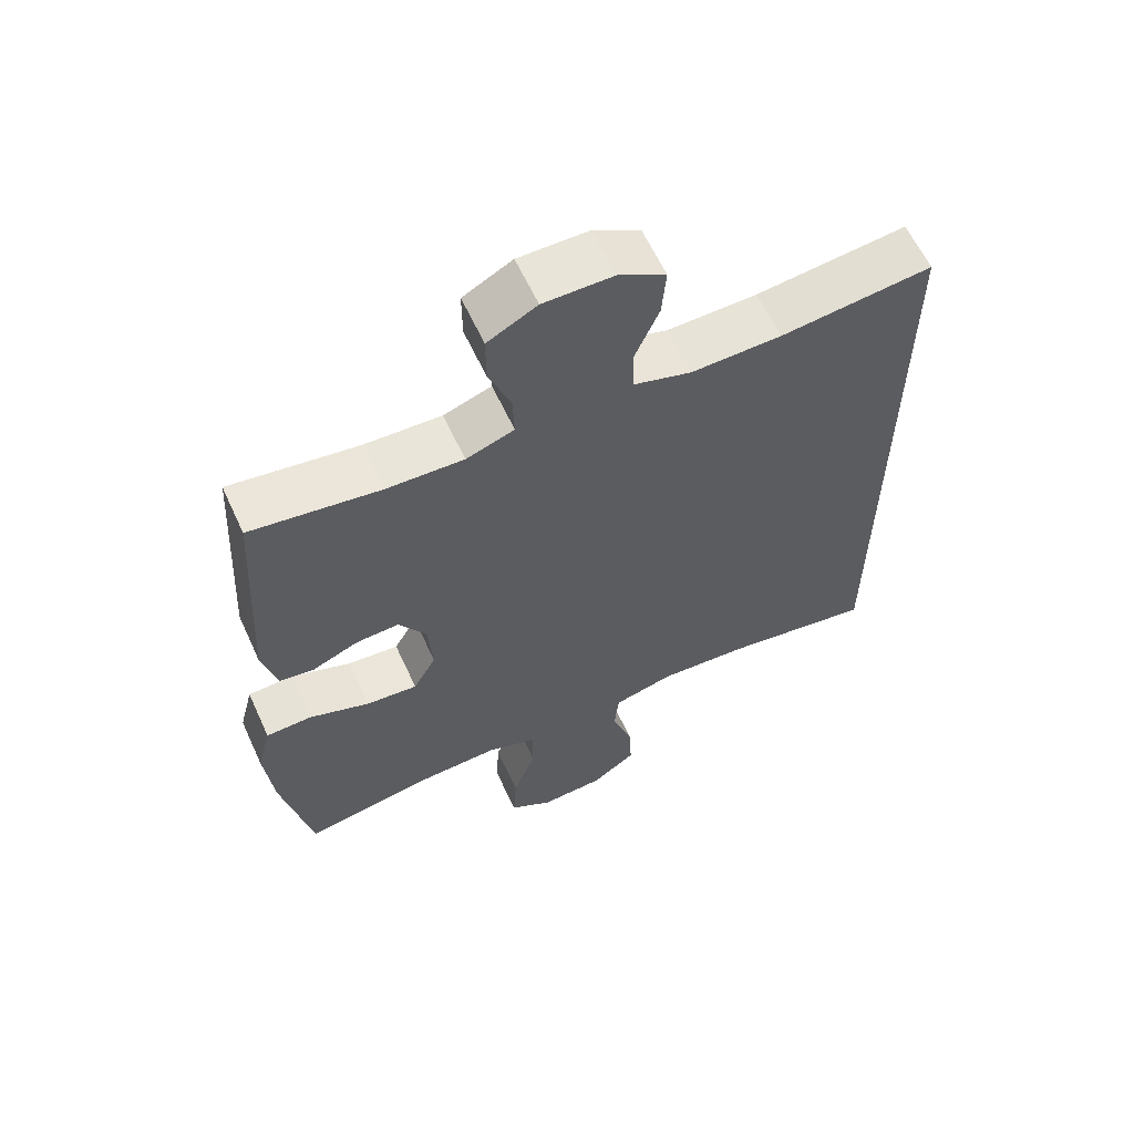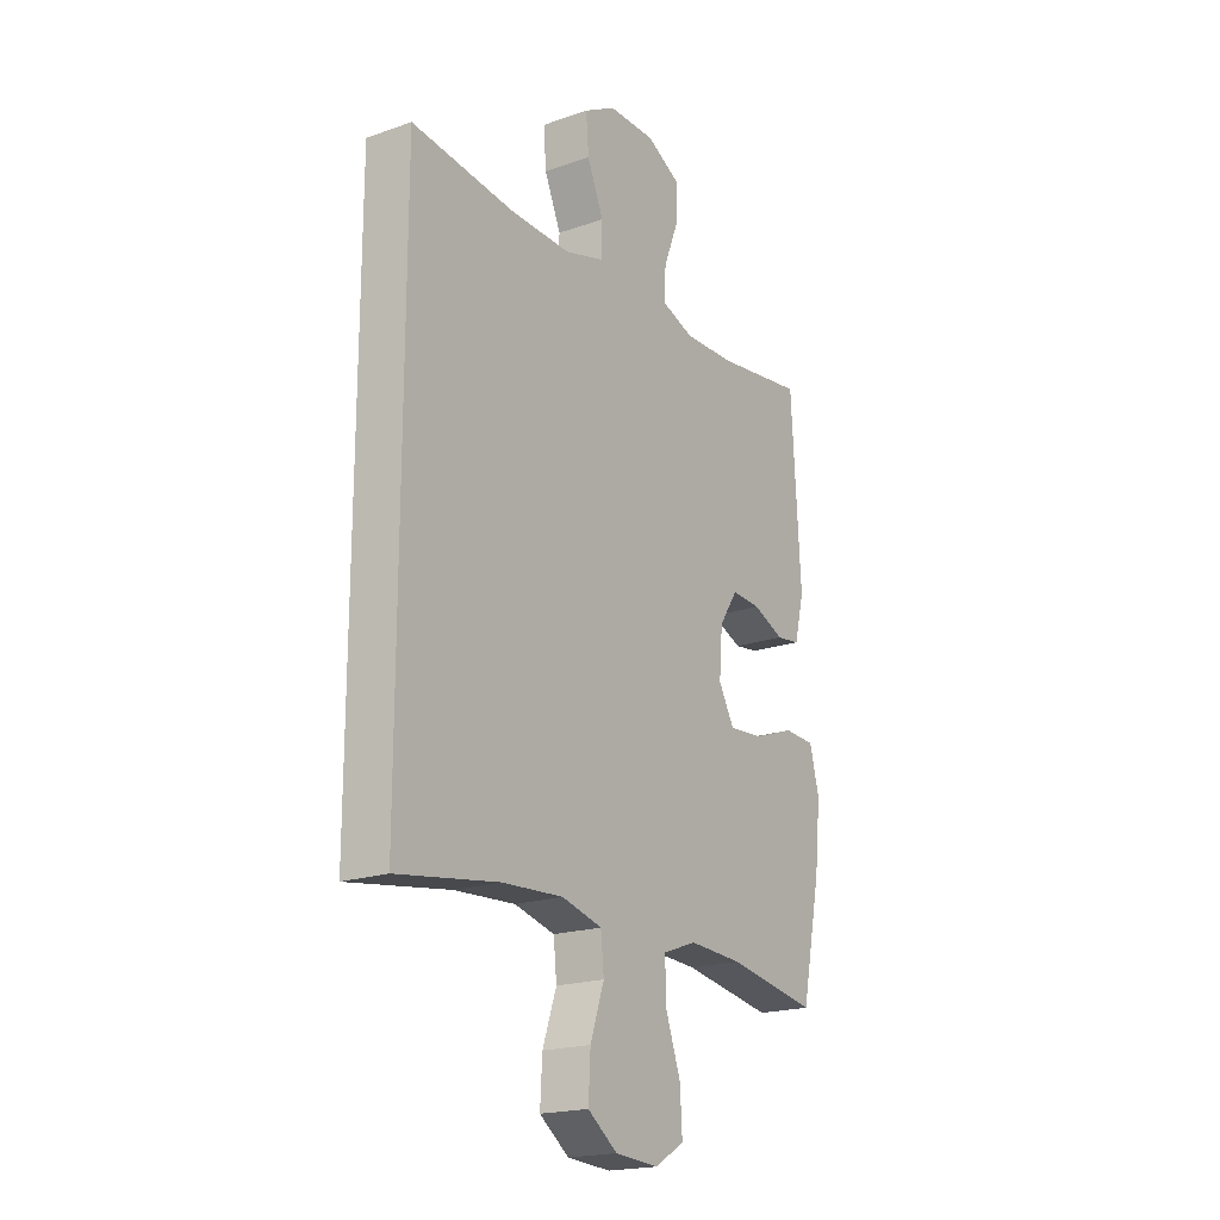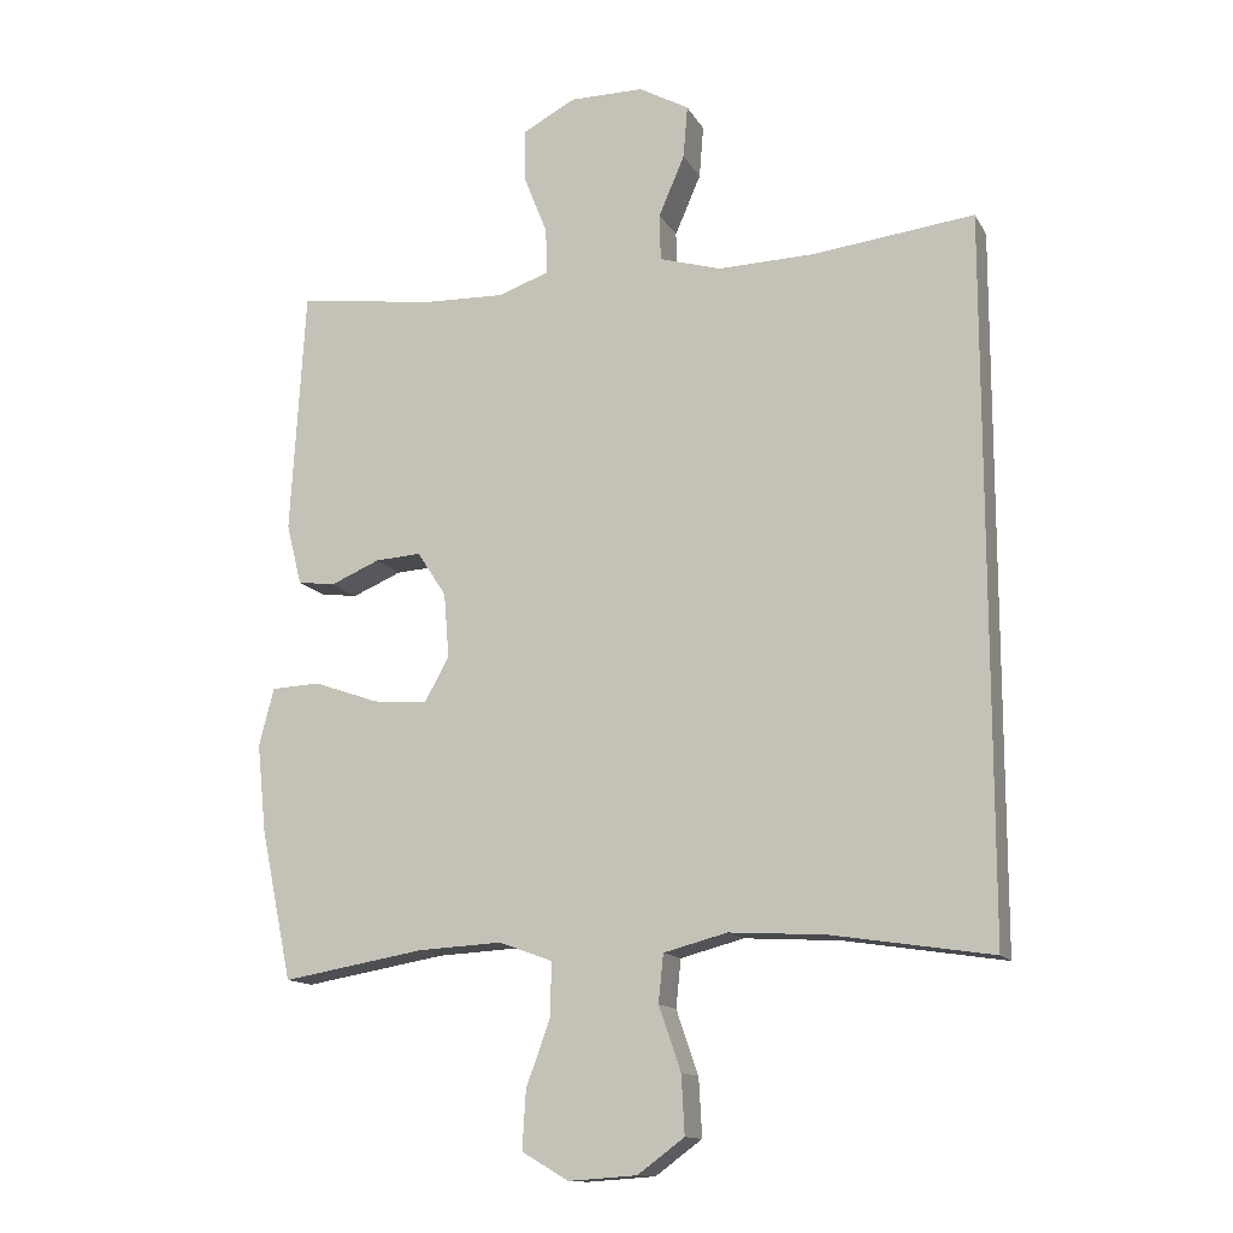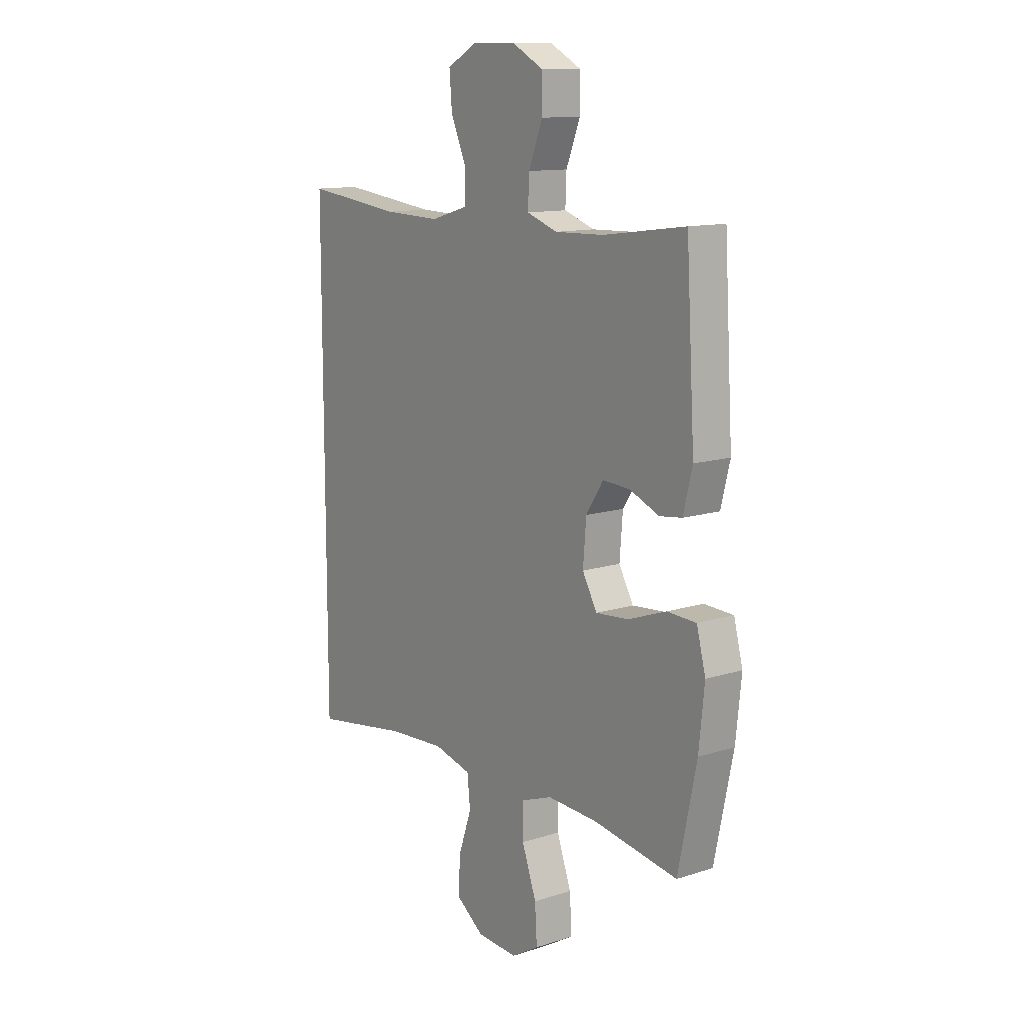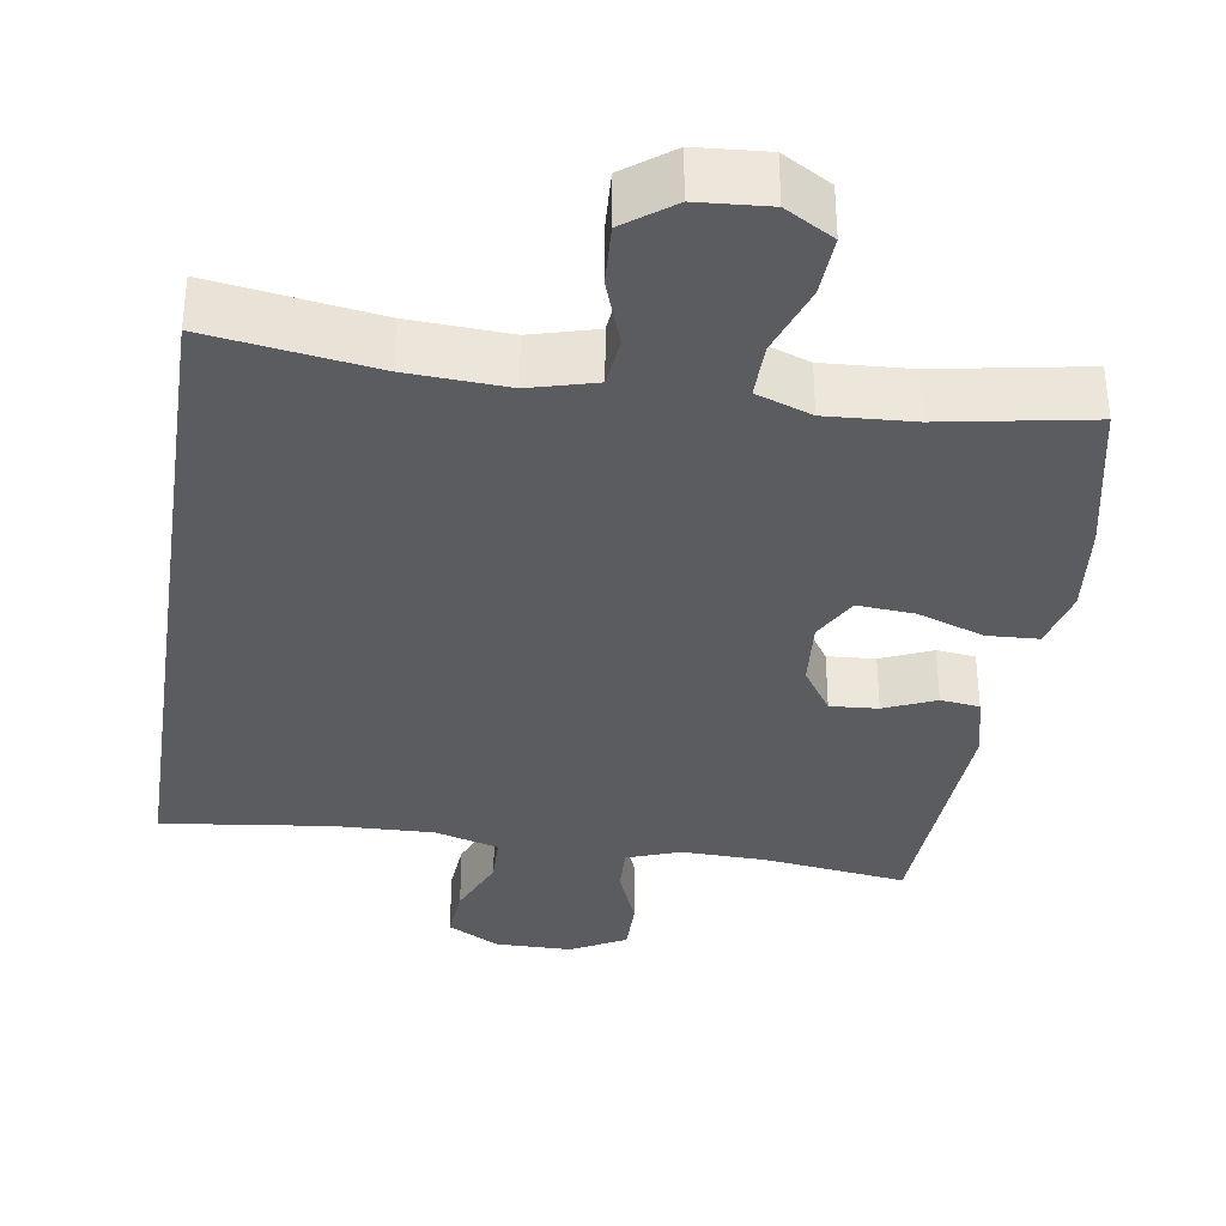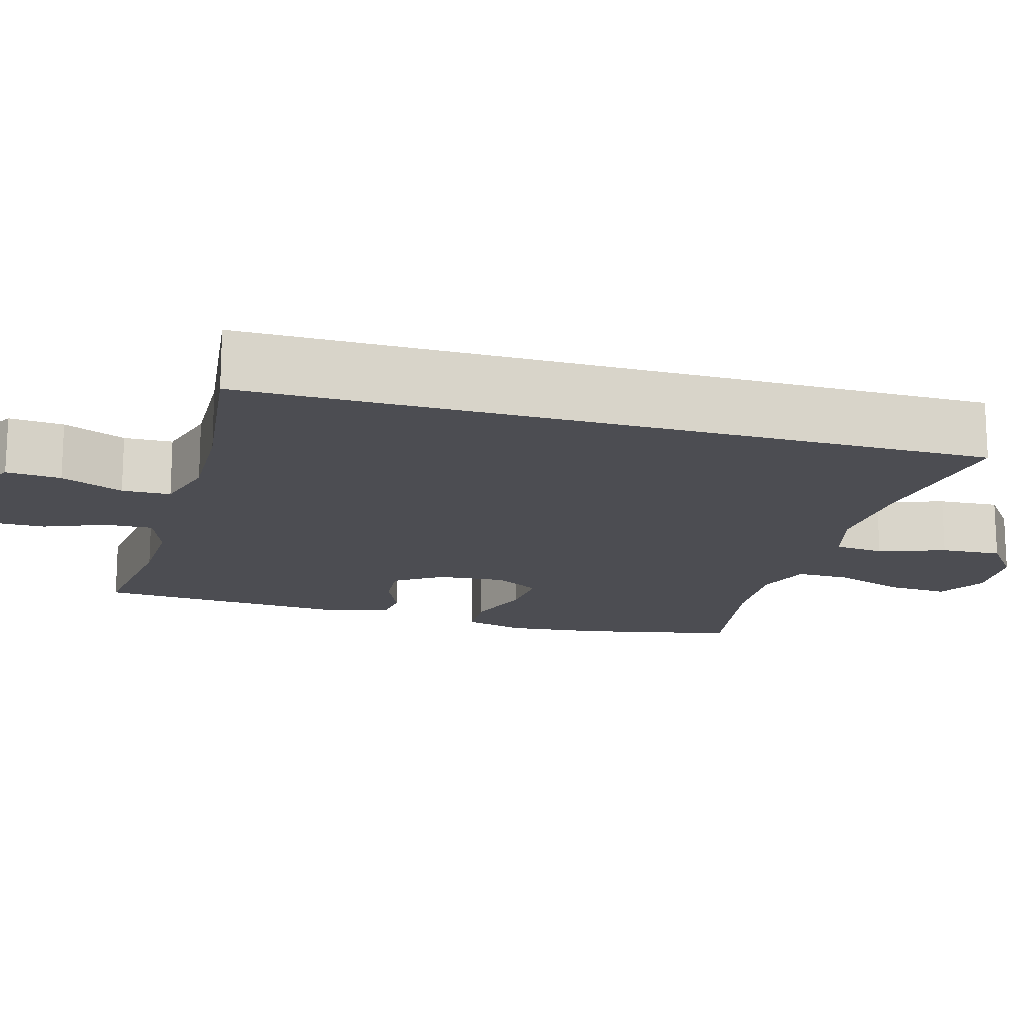
<metadata>
{"format":"obj","ext":"obj","renderer":"f3d","projection":"perspective","resolution":1024,"background":"white","views":[{"elev":61.2,"azim":-24.6,"up":"+Z"},{"elev":-19.5,"azim":123.2,"up":"+Z"},{"elev":-13.3,"azim":19.5,"up":"+Z"},{"elev":12.4,"azim":-126.9,"up":"+Z"},{"elev":-35.3,"azim":171.5,"up":"+Y"},{"elev":-16.4,"azim":74.3,"up":"+Y"}]}
</metadata>
<code>
o path384
v 0.2791 0.0375 0.4731
v 0.1437 0.0375 0.4692
v 0.0567 0.0375 0.4946
v 0.05504 0.0375 0.5603
v 0.09142 0.0375 0.6449
v 0.09752 0.0375 0.7191
v 0.02714 0.0375 0.7582
v -0.07722 0.0375 0.7579
v -0.1509 0.0375 0.7184
v -0.1506 0.0375 0.6449
v -0.1178 0.0375 0.5613
v -0.1153 0.0375 0.4964
v -0.1871 0.0375 0.4709
v -0.3017 0.0375 0.4743
v -0.4956 0.0375 0.5004
v -0.5162 0.0375 0.155
v -0.4948 0.0375 0.06942
v -0.442 0.0375 0.06252
v -0.3728 0.0375 0.09198
v -0.3083 0.0375 0.09615
v -0.2673 0.0375 0.03336
v -0.26 0.0375 -0.05807
v -0.2945 0.0375 -0.1199
v -0.3714 0.0375 -0.1137
v -0.4623 0.0375 -0.08137
v -0.5311 0.0375 -0.0846
v -0.5522 0.0375 -0.166
v -0.5392 0.0375 -0.2914
v -0.4956 0.0375 -0.5013
v -0.296 0.0375 -0.467
v -0.1776 0.0375 -0.4605
v -0.1027 0.0375 -0.4879
v -0.1038 0.0375 -0.562
v -0.1379 0.0375 -0.6574
v -0.1429 0.0375 -0.7388
v -0.07719 0.0375 -0.7776
v 0.01887 0.0375 -0.7709
v 0.08461 0.0375 -0.7225
v 0.08016 0.0375 -0.6403
v 0.04918 0.0375 -0.5503
v 0.05619 0.0375 -0.4826
v 0.1455 0.0375 -0.459
v 0.2809 0.0375 -0.4669
v 0.5063 0.0375 -0.5013
v 0.5063 0.0375 0.5004
v 0.2791 -0.0375 0.4731
v 0.1437 -0.0375 0.4692
v 0.0567 -0.0375 0.4946
v 0.05504 -0.0375 0.5603
v 0.09142 -0.0375 0.6449
v 0.09752 -0.0375 0.7191
v 0.02714 -0.0375 0.7582
v -0.07722 -0.0375 0.7579
v -0.1509 -0.0375 0.7184
v -0.1506 -0.0375 0.6449
v -0.1178 -0.0375 0.5613
v -0.1153 -0.0375 0.4964
v -0.1871 -0.0375 0.4709
v -0.3017 -0.0375 0.4743
v -0.4956 -0.0375 0.5004
v -0.5162 -0.0375 0.155
v -0.4948 -0.0375 0.06942
v -0.442 -0.0375 0.06252
v -0.3728 -0.0375 0.09198
v -0.3083 -0.0375 0.09615
v -0.2673 -0.0375 0.03336
v -0.26 -0.0375 -0.05807
v -0.2945 -0.0375 -0.1199
v -0.3714 -0.0375 -0.1137
v -0.4623 -0.0375 -0.08137
v -0.5311 -0.0375 -0.0846
v -0.5522 -0.0375 -0.166
v -0.5392 -0.0375 -0.2914
v -0.4956 -0.0375 -0.5013
v -0.296 -0.0375 -0.467
v -0.1776 -0.0375 -0.4605
v -0.1027 -0.0375 -0.4879
v -0.1038 -0.0375 -0.562
v -0.1379 -0.0375 -0.6574
v -0.1429 -0.0375 -0.7388
v -0.07719 -0.0375 -0.7776
v 0.01887 -0.0375 -0.7709
v 0.08461 -0.0375 -0.7225
v 0.08016 -0.0375 -0.6403
v 0.04918 -0.0375 -0.5503
v 0.05619 -0.0375 -0.4826
v 0.1455 -0.0375 -0.459
v 0.2809 -0.0375 -0.4669
v 0.5063 -0.0375 -0.5013
v 0.5063 -0.0375 0.5004
v -0.1429 0.0375 -0.7388
v -0.1429 0.0375 -0.7388
v -0.07719 0.0375 -0.7776
v 0.01887 0.0375 -0.7709
v 0.08461 0.0375 -0.7225
v -0.1379 0.0375 -0.6574
v 0.08016 0.0375 -0.6403
v -0.1038 0.0375 -0.562
v 0.04918 0.0375 -0.5503
v -0.1027 0.0375 -0.4879
v -0.1027 0.0375 -0.4879
v 0.05619 0.0375 -0.4826
v 0.05619 0.0375 -0.4826
v 0.5063 0.0375 -0.5013
v 0.5063 0.0375 -0.5013
v 0.5063 0.0375 0.5004
v 0.5063 0.0375 0.5004
v -0.1776 0.0375 -0.4605
v 0.2809 0.0375 -0.4669
v -0.4956 0.0375 -0.5013
v -0.4956 0.0375 -0.5013
v -0.296 0.0375 -0.467
v 0.1455 0.0375 -0.459
v -0.5392 0.0375 -0.2914
v -0.5522 0.0375 -0.166
v -0.5311 0.0375 -0.0846
v -0.5311 0.0375 -0.0846
v -0.2945 0.0375 -0.1199
v -0.2945 0.0375 -0.1199
v -0.3714 0.0375 -0.1137
v -0.26 0.0375 -0.05807
v -0.4623 0.0375 -0.08137
v -0.2673 0.0375 0.03336
v -0.3083 0.0375 0.09615
v -0.3083 0.0375 0.09615
v -0.4948 0.0375 0.06942
v -0.4948 0.0375 0.06942
v -0.442 0.0375 0.06252
v -0.3728 0.0375 0.09198
v -0.5162 0.0375 0.155
v 0.2791 0.0375 0.4731
v -0.4956 0.0375 0.5004
v -0.4956 0.0375 0.5004
v -0.3017 0.0375 0.4743
v -0.1871 0.0375 0.4709
v 0.1437 0.0375 0.4692
v 0.0567 0.0375 0.4946
v 0.0567 0.0375 0.4946
v -0.1153 0.0375 0.4964
v -0.1153 0.0375 0.4964
v 0.05504 0.0375 0.5603
v -0.1178 0.0375 0.5613
v 0.09142 0.0375 0.6449
v -0.1506 0.0375 0.6449
v -0.1509 0.0375 0.7184
v -0.1509 0.0375 0.7184
v 0.09752 0.0375 0.7191
v 0.09752 0.0375 0.7191
v -0.07722 0.0375 0.7579
v 0.02714 0.0375 0.7582
v -0.1429 -0.0375 -0.7388
v -0.1429 -0.0375 -0.7388
v -0.07719 -0.0375 -0.7776
v 0.01887 -0.0375 -0.7709
v 0.08461 -0.0375 -0.7225
v -0.1379 -0.0375 -0.6574
v 0.08016 -0.0375 -0.6403
v -0.1038 -0.0375 -0.562
v 0.04918 -0.0375 -0.5503
v -0.1027 -0.0375 -0.4879
v -0.1027 -0.0375 -0.4879
v 0.05619 -0.0375 -0.4826
v 0.05619 -0.0375 -0.4826
v 0.5063 -0.0375 -0.5013
v 0.5063 -0.0375 -0.5013
v 0.5063 -0.0375 0.5004
v 0.5063 -0.0375 0.5004
v -0.1776 -0.0375 -0.4605
v 0.2809 -0.0375 -0.4669
v -0.4956 -0.0375 -0.5013
v -0.4956 -0.0375 -0.5013
v -0.296 -0.0375 -0.467
v 0.1455 -0.0375 -0.459
v -0.5392 -0.0375 -0.2914
v -0.5522 -0.0375 -0.166
v -0.5311 -0.0375 -0.0846
v -0.5311 -0.0375 -0.0846
v -0.2945 -0.0375 -0.1199
v -0.2945 -0.0375 -0.1199
v -0.3714 -0.0375 -0.1137
v -0.26 -0.0375 -0.05807
v -0.4623 -0.0375 -0.08137
v -0.2673 -0.0375 0.03336
v -0.3083 -0.0375 0.09615
v -0.3083 -0.0375 0.09615
v -0.4948 -0.0375 0.06942
v -0.4948 -0.0375 0.06942
v -0.442 -0.0375 0.06252
v -0.3728 -0.0375 0.09198
v -0.5162 -0.0375 0.155
v 0.2791 -0.0375 0.4731
v -0.4956 -0.0375 0.5004
v -0.4956 -0.0375 0.5004
v -0.3017 -0.0375 0.4743
v -0.1871 -0.0375 0.4709
v 0.1437 -0.0375 0.4692
v 0.0567 -0.0375 0.4946
v 0.0567 -0.0375 0.4946
v -0.1153 -0.0375 0.4964
v -0.1153 -0.0375 0.4964
v 0.05504 -0.0375 0.5603
v -0.1178 -0.0375 0.5613
v 0.09142 -0.0375 0.6449
v -0.1506 -0.0375 0.6449
v -0.1509 -0.0375 0.7184
v -0.1509 -0.0375 0.7184
v 0.09752 -0.0375 0.7191
v 0.09752 -0.0375 0.7191
v -0.07722 -0.0375 0.7579
v 0.02714 -0.0375 0.7582
f 173 181 162
f 189 190 188
f 196 181 173
f 168 178 172
f 180 182 175
f 204 202 201
f 196 173 191
f 181 178 160
f 195 184 199
f 207 210 203
f 157 156 154
f 154 156 153
f 172 180 174
f 162 181 160
f 160 158 159
f 190 189 194
f 184 194 189
f 191 173 169
f 190 194 192
f 183 181 196
f 197 183 196
f 157 154 155
f 166 169 164
f 199 184 183
f 174 180 175
f 172 178 180
f 205 204 209
f 162 160 159
f 160 178 168
f 175 182 176
f 194 184 195
f 201 199 197
f 186 188 190
f 159 158 157
f 204 201 209
f 203 209 201
f 191 169 166
f 201 202 199
f 197 199 183
f 172 174 170
f 158 156 157
f 153 156 151
f 210 209 203
f 92 36 81 152
f 36 37 82 81
f 37 38 83 82
f 34 35 80 79
f 38 39 84 83
f 33 34 79 78
f 39 40 85 84
f 101 33 78 161
f 40 103 163 85
f 105 107 167 165
f 31 32 77 76
f 43 44 89 88
f 111 30 75 171
f 41 42 87 86
f 30 31 76 75
f 42 43 88 87
f 28 29 74 73
f 27 28 73 72
f 117 27 72 177
f 119 24 69 179
f 22 23 68 67
f 25 26 71 70
f 24 25 70 69
f 21 22 67 66
f 125 21 66 185
f 127 18 63 187
f 18 19 64 63
f 16 17 62 61
f 19 20 65 64
f 45 1 46 90
f 133 16 61 193
f 14 15 60 59
f 13 14 59 58
f 1 2 47 46
f 2 138 198 47
f 140 13 58 200
f 3 4 49 48
f 11 12 57 56
f 4 5 50 49
f 10 11 56 55
f 146 10 55 206
f 5 148 208 50
f 8 9 54 53
f 7 8 53 52
f 6 7 52 51
f 113 102 121
f 129 128 130
f 136 113 121
f 108 112 118
f 120 115 122
f 144 141 142
f 136 131 113
f 121 100 118
f 135 139 124
f 147 143 150
f 97 94 96
f 94 93 96
f 112 114 120
f 102 100 121
f 100 99 98
f 130 134 129
f 124 129 134
f 131 109 113
f 130 132 134
f 123 136 121
f 137 136 123
f 97 95 94
f 106 104 109
f 139 123 124
f 114 115 120
f 112 120 118
f 145 149 144
f 102 99 100
f 100 108 118
f 115 116 122
f 134 135 124
f 141 137 139
f 126 130 128
f 99 97 98
f 144 149 141
f 143 141 149
f 131 106 109
f 141 139 142
f 137 123 139
f 112 110 114
f 98 97 96
f 93 91 96
f 150 143 149

</code>
